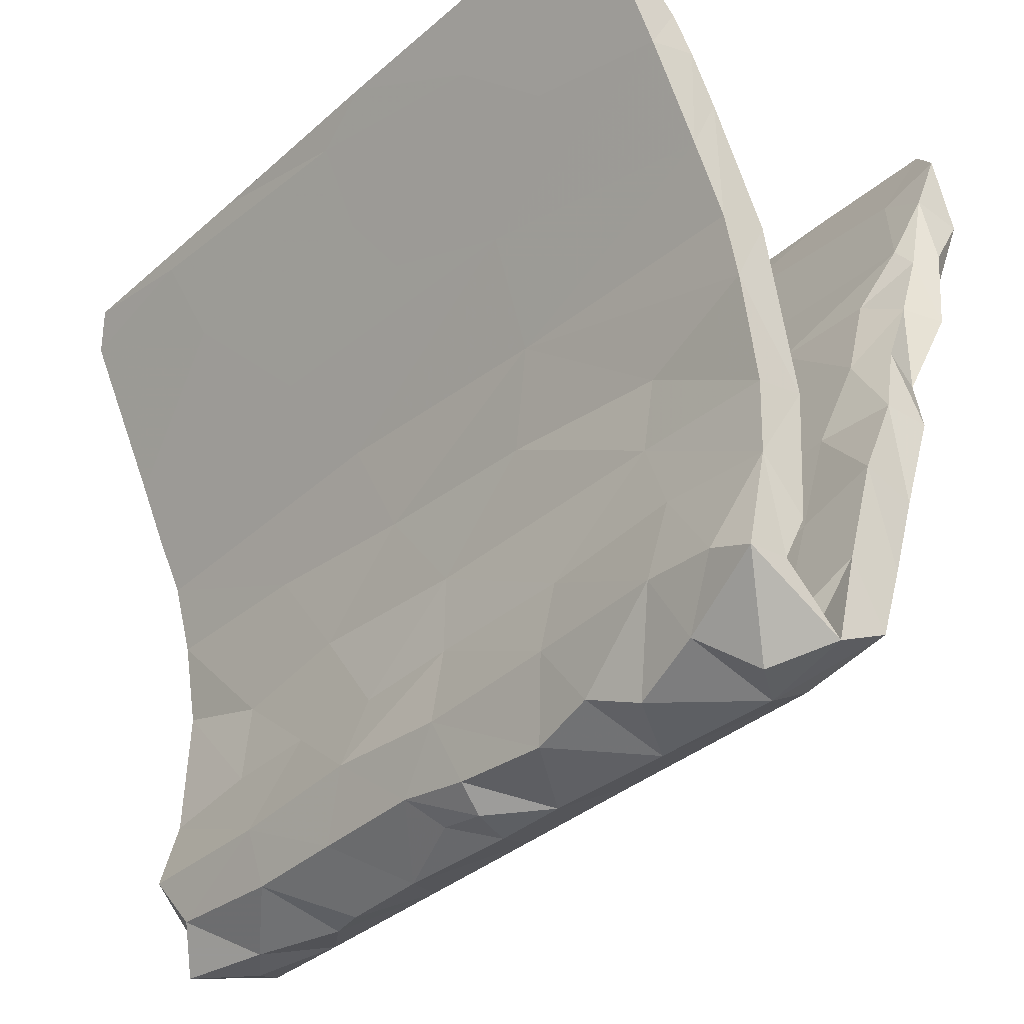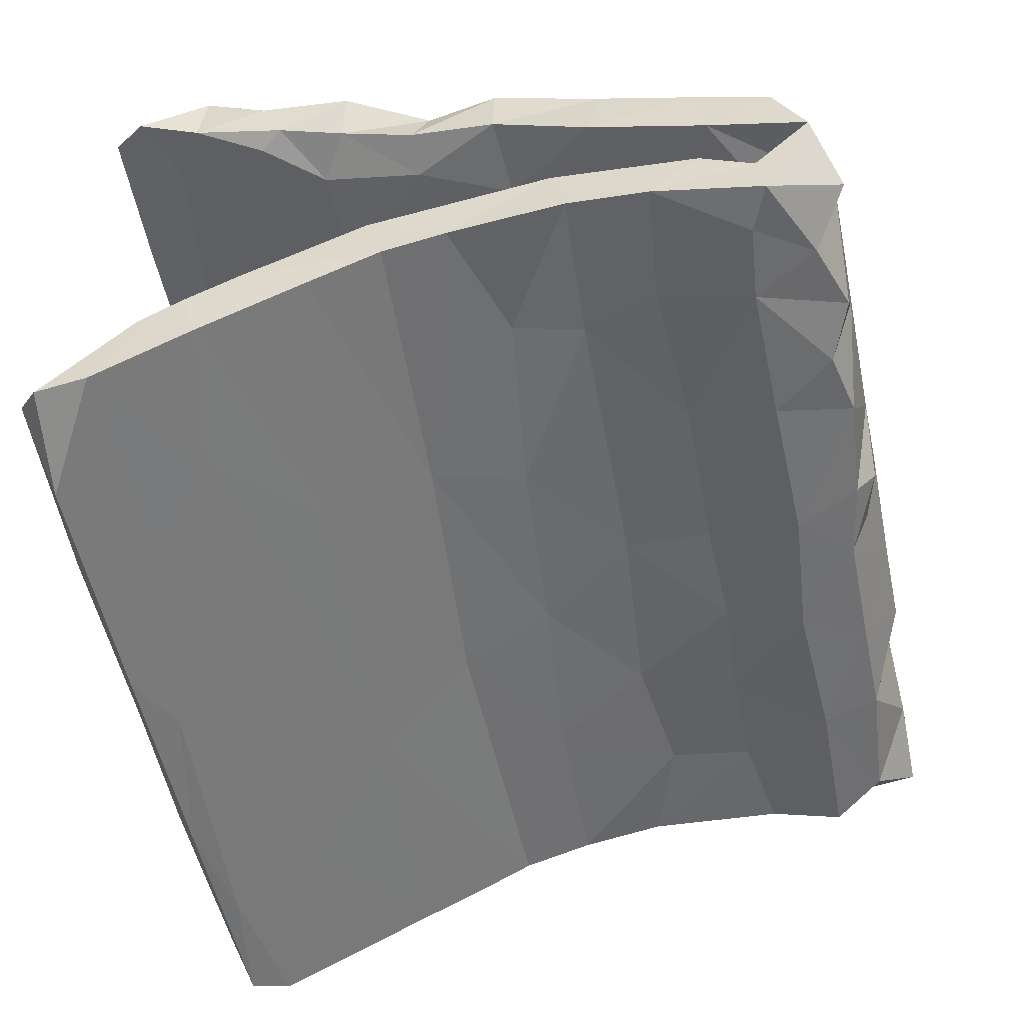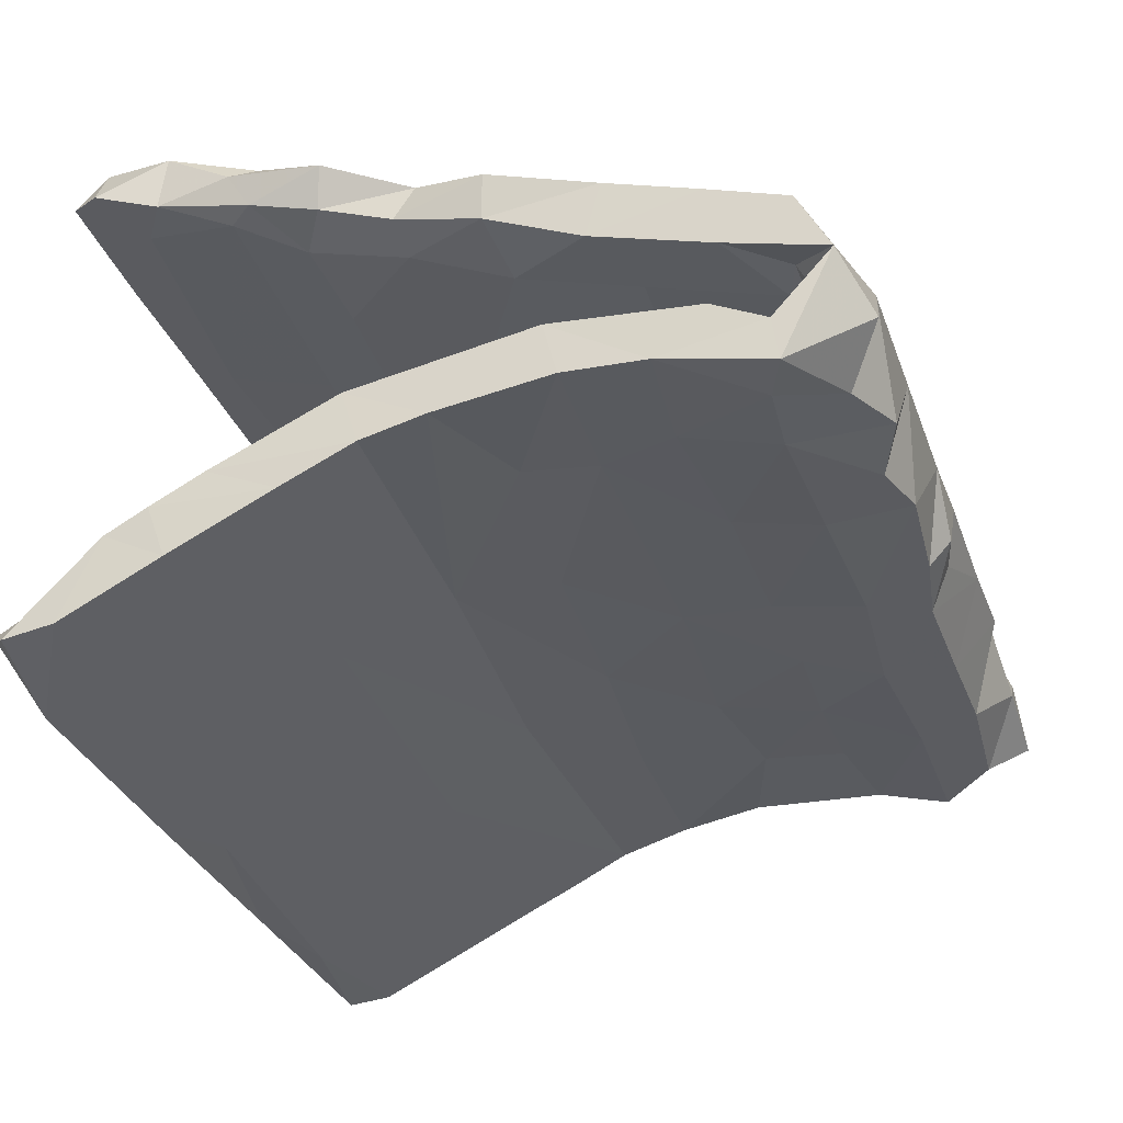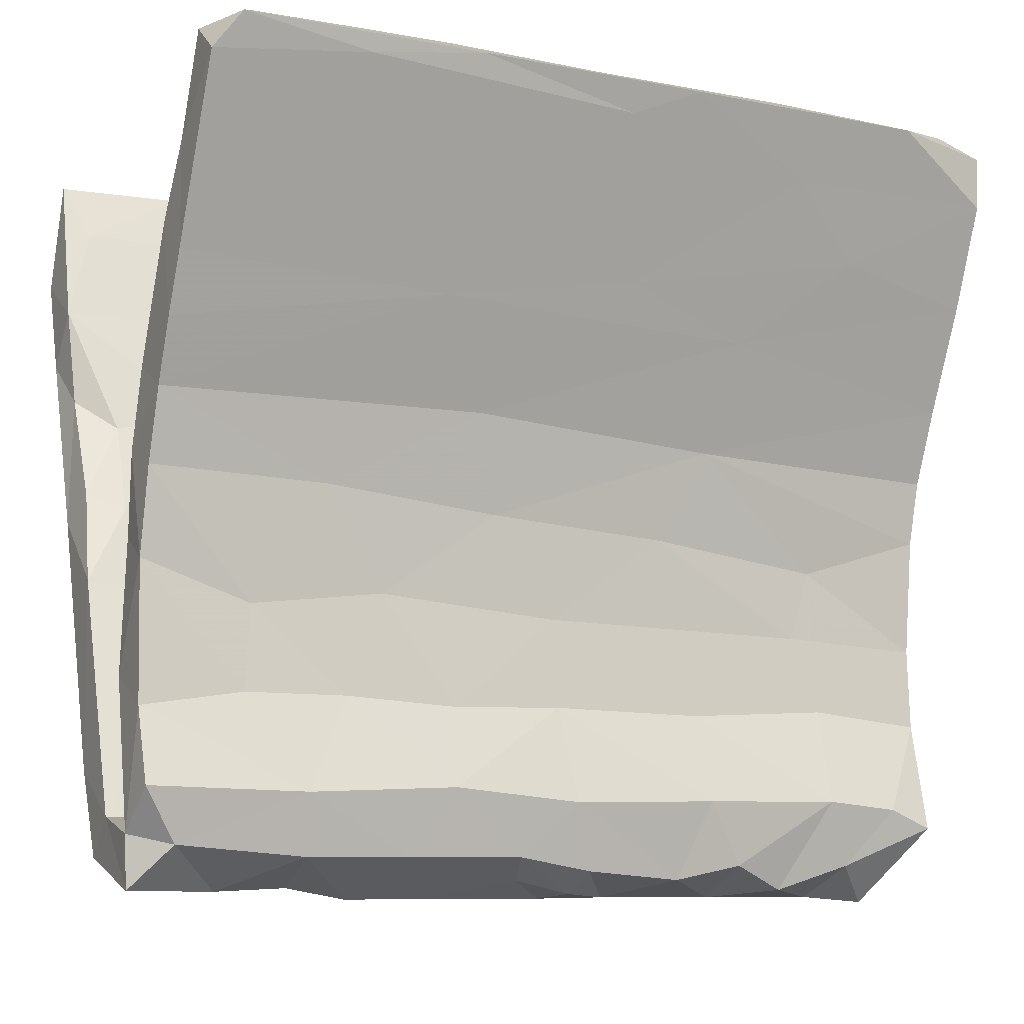
<metadata>
{"format":"obj","ext":"obj","renderer":"f3d","projection":"perspective","resolution":1024,"background":"white","views":[{"elev":-36.0,"azim":-131.6,"up":"+Y"},{"elev":-51.4,"azim":-79.3,"up":"+Z"},{"elev":-31.3,"azim":-72.4,"up":"+Z"},{"elev":-11.0,"azim":153.6,"up":"+Y"}]}
</metadata>
<code>
v 0.2504 0.5776 -0.3298
v -0.6179 -0.3773 -0.07003
v 0.02848 -0.5243 0.05185
v -0.407 -0.1812 -0.1291
v -0.4547 0.5434 -0.3998
v -0.5536 0.5162 -0.2988
v -0.5042 -0.2896 -0.05378
v -0.4333 -0.08132 -0.1355
v -0.00235 -0.1788 -0.1292
v 0.2245 -0.5213 -0.1458
v 0.07701 -0.4427 0.01084
v 0.153 -0.5735 -0.04843
v -0.2006 -0.5445 -0.133
v -0.2136 0.3748 0.3577
v -0.6172 -0.4886 0.0676
v 0.2276 0.2419 -0.2595
v -0.4121 0.3985 -0.2429
v 0.5454 -0.5648 -0.01985
v -0.5331 0.4236 0.286
v -0.08291 0.4966 0.3975
v -0.2697 0.537 -0.3092
v 0.6151 0.2546 -0.2658
v 0.4185 0.3001 0.249
v 0.6145 -0.1311 0.1058
v 0.4101 -0.05764 0.2128
v 0.5243 -0.1452 0.09999
v 0.3573 -0.01648 -0.1533
v -0.615 -0.2454 0.1506
v 0.09422 -0.04543 0.2166
v 0.5519 -0.01833 0.1407
v -0.5631 -0.4759 0.005137
v 0.01759 -0.1471 0.09878
v -0.6165 -0.2255 0.06969
v 0.3971 0.5169 -0.3927
v -0.6143 0.2676 -0.1784
v 0.5752 0.4332 0.2906
v 0.02053 0.4549 0.3803
v -0.1 0.5424 -0.4024
v -0.5902 0.04251 0.1823
v -0.3737 0.1847 0.2085
v 0.2038 0.4314 0.2893
v 0.5348 -0.2455 0.1505
v -0.4952 -0.5604 -0.01233
v -0.007334 -0.3057 -0.135
v 0.2709 0.3965 -0.2441
v 0.6136 -0.02939 0.222
v -0.3784 -0.5553 -0.1235
v -0.5796 0.01744 0.2366
v -0.2417 -0.4326 -0.1671
v 0.06238 0.05325 0.1664
v 0.3764 -0.525 -0.1455
v 0.3708 0.398 -0.3353
v 0.1414 0.09806 -0.1884
v -0.05448 -0.5352 -0.1397
v 0.3572 -0.5615 -0.0197
v -0.4199 -0.4663 -0.1003
v 0.616 0.2227 0.306
v -0.6134 0.1413 0.2797
v -0.2348 0.118 0.2723
v 0.6075 -0.5228 0.05653
v 0.2852 0.4946 0.3932
v -0.05871 0.4754 -0.281
v -0.4977 -0.5242 0.05041
v 0.1263 -0.5046 -0.03909
v -0.05455 0.2896 -0.2809
v 0.2512 -0.3781 0.1059
v 0.5278 -0.322 -0.05332
v 0.6137 0.01771 -0.08019
v -0.2717 0.5783 -0.3305
v 0.1986 -0.3164 -0.06011
v -0.6139 0.09107 -0.09745
v -0.6102 0.3658 0.3475
v 0.2196 -0.3972 0.02522
v -0.2842 -0.3337 -0.05647
v -0.1516 -0.1489 -0.0508
v -0.3135 -0.5639 -0.02378
v 0.6095 -0.4395 -0.1698
v -0.6166 -0.4523 -0.1065
v 0.6148 0.1719 -0.2269
v 0.4071 0.4949 0.3952
v -0.1694 -0.05231 -0.1444
v 0.2352 0.5422 -0.3998
v 0.295 -0.5038 -0.03903
v 0.4019 0.5668 -0.3486
v 0.3921 -0.3931 -0.07713
v -0.6169 -0.5333 -0.01877
v -0.2401 0.5215 0.324
v 0.1538 -0.3128 -0.1386
v 0.0444 -0.4744 -0.09344
v -0.09384 -0.3849 0.02964
v 0.1133 -0.2677 0.05663
v 0.3421 -0.4825 -0.09842
v 0.01776 0.5767 -0.3277
v -0.1833 -0.5029 -0.04061
v -0.613 0.3153 -0.2913
v -0.6168 -0.3931 0.01865
v -0.2576 -0.1196 0.193
v 0.4361 -0.5044 -0.03283
v 0.01748 -0.4353 -0.08727
v -0.485 -0.519 -0.1422
v 0.6134 -0.01334 -0.1555
v -0.614 -0.02324 -0.152
v 0.6162 0.402 -0.2651
v -0.06715 -0.2084 0.1625
v 0.4565 -0.1862 -0.1286
v -0.6076 0.4579 -0.3585
v 0.5275 -0.4942 -0.01496
v 0.09001 0.4969 0.3851
v -0.04222 -0.5657 -0.09778
v -0.5048 -0.09599 0.1167
v 0.6122 -0.4021 0.09973
v -0.5884 0.1507 0.2265
v 0.2776 -0.137 -0.05208
v -0.08713 -0.4754 -0.09518
v 0.07281 0.3682 0.356
v -0.2208 0.05205 0.1653
v -0.1171 0.3593 -0.226
v 0.6039 0.002882 0.1631
v -0.5199 0.1909 0.2161
v -0.2937 0.4539 -0.3588
v -0.6173 -0.4615 -0.1697
v -0.6139 0.2732 0.2929
v -0.1852 0.2955 0.248
v -0.2439 0.008975 0.2342
v 0.2089 0.4743 0.3899
v -0.6106 -0.08611 0.1361
v -0.142 -0.3709 0.1076
v 0.145 0.1073 0.2688
v 0.03694 -0.5481 -0.08991
v -0.4556 0.4988 0.3979
v 0.4187 0.1457 0.1974
v -0.6146 -0.1694 -0.05185
v 0.6103 0.5116 0.3223
v 0.4642 -0.4571 0.08301
v 0.6163 0.3574 0.3508
v -0.3076 0.4985 0.3964
v 0.612 -0.2844 -0.0476
v -0.5599 0.568 -0.3347
v 0.608 -0.09634 -0.056
v 0.1833 -0.4841 -0.01606
v 0.4574 -0.2314 -0.04962
v 0.194 -0.4754 -0.09883
v -0.2443 -0.4728 -0.09325
v 0.5816 0.5397 -0.4004
v 0.2804 -0.5771 -0.04829
v 0.4883 -0.2924 0.04982
v -0.5989 0.2467 0.2497
v -0.6166 -0.1893 -0.1298
v 0.09839 -0.03774 -0.1468
v -0.5802 -0.4575 -0.1166
v 0.3315 0.1182 -0.1102
v 0.1169 -0.2095 0.07604
v 0.3096 0.3763 0.3586
v -0.2289 0.0772 -0.1793
v -0.3808 0.1247 -0.1109
v -0.5529 -0.4359 -0.1727
v 0.5548 0.3892 -0.242
v -0.2552 -0.4271 0.01678
v -0.6163 -0.0887 0.2033
v -0.6149 0.06687 -0.1745
v -0.6148 0.3417 -0.2167
v 0.3068 -0.136 0.1027
v 0.6132 0.5392 -0.3135
v -0.4484 -0.2906 -0.1343
v -0.08839 -0.47 -0.004425
v 0.5516 0.1121 0.1932
v 0.5287 -0.478 -0.09263
v 0.4789 -0.5701 -0.06938
v 0.5019 0.1875 0.2946
v 0.04074 0.5202 0.3232
v -0.4881 0.4093 0.3669
v -0.4066 0.3551 -0.3121
v 0.547 0.4875 0.3885
v -0.3705 -0.1544 0.1793
v -0.3461 -0.4571 0.08345
v 0.3165 -0.3051 -0.1353
v -0.4352 0.1378 0.278
v -0.02392 -0.441 -0.168
v 0.2088 0.2711 0.3216
v -0.343 -0.3525 0.1143
v -0.4778 -0.02039 -0.06728
v 0.6141 0.1276 -0.1153
v 0.3868 0.5553 -0.3212
v 0.6054 0.1552 0.2357
v 0.0983 -0.175 -0.04831
v 0.05053 0.2087 0.2167
v -0.000541 0.5011 -0.383
v -0.5332 0.04098 0.1619
v -0.4722 -0.3981 -0.08082
v 0.4642 -0.3073 -0.1346
v -0.000244 0.3806 -0.3249
v -0.128 -0.5671 -0.03463
v 0.05096 -0.3011 -0.05248
v -0.3653 -0.5039 -0.03538
v 0.4292 0.5185 0.3229
v -0.178 -0.5187 0.05712
v 0.4601 -0.525 0.05384
v -0.1119 -0.3255 -0.06116
v -0.4676 -0.4819 -0.01605
v -0.1752 -0.4377 -0.08735
v -0.299 -0.5225 -0.144
v -0.6106 0.402 -0.2453
v -0.5784 0.4739 0.371
v -0.02766 -0.5084 -0.04147
v 0.01654 0.2087 0.3014
v 0.5488 0.5706 -0.3322
v -0.6033 0.5313 -0.367
v -0.6177 0.4682 0.3028
v -0.5933 0.2391 0.311
v -0.2765 0.2909 0.3278
v 0.2333 -0.5216 0.05661
v 0.6097 -0.572 -0.09968
v -0.6137 0.17 -0.2213
v 0.2649 -0.16 -0.1313
v -0.4309 -0.1493 -0.04851
v 0.6145 -0.1359 -0.1325
v -0.1778 0.4598 0.2988
v 0.6127 0.08725 -0.1855
v 0.6128 -0.3331 -0.1397
v -0.5731 0.2804 0.2426
v -0.2342 -0.3066 -0.1339
v 0.6168 0.2938 0.2467
v 0.5606 -0.5134 -0.1473
v -0.5784 0.5196 0.3226
v -0.246 0.2297 -0.2519
v -0.4448 -0.4269 -0.1717
v -0.3241 -0.1351 0.1032
v 0.615 -0.4986 -0.1061
v 0.05582 -0.5184 -0.1458
v 0.01326 -0.008005 -0.07083
v 0.6165 0.3064 -0.2016
v 0.378 -0.4577 0.002534
v -0.1698 -0.2569 0.05965
v 0.1676 -0.427 -0.1727
v 0.6115 -0.47 -0.006235
v -0.5127 -0.2723 0.05581
v -0.3788 0.5224 0.3231
v 0.01063 0.1307 -0.1141
v 0.382 -0.4404 -0.1708
v -0.6048 0.3791 0.2752
v 0.6169 0.4898 -0.3792
v -0.3639 0.2585 -0.1756
v -0.5458 -0.4999 -0.03714
v 0.2094 -0.2189 0.159
v -0.5127 -0.4576 -0.001048
v -0.5473 -0.5693 -0.08316
v -0.02303 -0.5707 -0.0379
v 0.4208 -0.01513 -0.07073
v -0.6166 -0.3761 0.1067
v 0.1308 -0.4587 0.08288
v -0.6169 -0.3055 -0.1348
v -0.4208 0.343 0.3468
f 230 248 151
f 77 239 219
f 190 219 239
f 113 248 230
f 228 223 77
f 223 239 77
f 239 223 51
f 51 10 239
f 10 229 234
f 178 229 54
f 54 13 178
f 54 192 13
f 201 47 226
f 47 100 226
f 100 156 226
f 100 121 156
f 228 77 219
f 239 10 234
f 229 178 234
f 13 201 49
f 49 201 226
f 121 78 251
f 251 78 2
f 219 216 137
f 70 141 113
f 193 70 185
f 251 2 132
f 67 137 141
f 141 137 139
f 198 193 185
f 156 121 251
f 226 156 164
f 178 49 44
f 234 44 88
f 239 234 176
f 190 239 176
f 234 178 44
f 181 155 71
f 181 238 155
f 181 230 238
f 230 151 238
f 248 68 151
f 68 182 151
f 68 218 182
f 102 71 160
f 102 160 154
f 101 218 68
f 8 102 154
f 154 81 8
f 81 154 149
f 27 214 149
f 105 27 101
f 216 105 101
f 71 155 35
f 65 120 191
f 52 191 187
f 207 138 5
f 69 5 138
f 69 38 5
f 38 69 93
f 82 38 93
f 1 82 93
f 84 1 183
f 82 1 84
f 206 84 183
f 144 84 206
f 163 144 206
f 241 144 163
f 106 207 5
f 120 106 5
f 38 120 5
f 120 38 187
f 187 38 82
f 34 187 82
f 144 82 84
f 144 34 82
f 241 34 144
f 241 52 34
f 187 191 120
f 52 187 34
f 166 30 131
f 118 166 184
f 126 39 188
f 110 188 116
f 240 72 208
f 173 133 195
f 179 169 153
f 210 205 115
f 72 252 171
f 57 222 135
f 153 169 135
f 115 179 153
f 210 115 14
f 210 14 252
f 240 122 72
f 135 222 133
f 135 133 173
f 153 135 80
f 80 135 173
f 125 153 61
f 153 80 61
f 125 115 153
f 14 115 37
f 14 37 20
f 171 252 14
f 171 14 136
f 171 203 72
f 195 80 173
f 61 80 195
f 170 108 61
f 125 61 108
f 37 115 125
f 37 125 108
f 20 37 108
f 20 108 170
f 87 20 170
f 14 20 136
f 136 20 87
f 136 87 237
f 237 130 136
f 171 136 130
f 130 237 224
f 203 171 130
f 208 72 203
f 208 203 224
f 130 224 203
f 30 166 118
f 110 126 188
f 116 227 110
f 32 227 116
f 32 116 50
f 162 32 50
f 118 24 30
f 24 26 30
f 26 162 30
f 110 33 126
f 236 33 110
f 236 110 227
f 233 236 227
f 152 233 227
f 152 227 32
f 81 4 8
f 105 214 27
f 35 155 242
f 155 238 242
f 151 45 238
f 213 160 35
f 160 71 35
f 154 160 213
f 182 218 79
f 149 154 53
f 27 149 53
f 27 53 218
f 101 27 218
f 45 151 157
f 151 231 157
f 242 238 117
f 117 238 45
f 119 147 220
f 119 220 40
f 123 40 220
f 123 186 40
f 183 163 206
f 69 21 93
f 21 69 138
f 172 95 106
f 120 172 106
f 202 106 95
f 106 202 207
f 103 241 163
f 62 45 93
f 62 21 17
f 6 17 21
f 202 6 207
f 1 45 183
f 93 45 1
f 62 93 21
f 6 21 138
f 207 6 138
f 225 172 65
f 225 95 172
f 16 191 52
f 65 172 120
f 95 161 202
f 45 157 183
f 202 17 6
f 157 103 163
f 183 157 163
f 131 186 23
f 222 131 23
f 166 131 222
f 184 166 222
f 119 112 147
f 188 112 119
f 188 39 112
f 50 116 186
f 188 119 40
f 116 188 40
f 186 116 40
f 50 186 131
f 30 162 131
f 162 50 131
f 162 152 32
f 26 152 162
f 146 152 26
f 146 26 24
f 111 235 24
f 236 96 33
f 96 249 33
f 2 78 150
f 178 13 49
f 24 235 146
f 245 96 236
f 235 107 146
f 245 31 96
f 31 86 96
f 243 86 31
f 78 121 86
f 199 31 245
f 199 243 31
f 199 194 56
f 94 194 199
f 165 94 199
f 204 94 165
f 204 114 94
f 64 204 165
f 64 165 140
f 142 64 140
f 83 140 232
f 98 83 232
f 107 167 98
f 235 167 107
f 86 246 43
f 47 76 43
f 201 13 76
f 13 192 76
f 76 192 196
f 109 247 192
f 247 109 129
f 247 129 12
f 197 168 18
f 55 168 197
f 212 235 60
f 212 60 18
f 70 85 141
f 7 189 74
f 85 67 141
f 194 94 143
f 140 83 142
f 235 228 167
f 132 2 7
f 3 12 211
f 211 55 197
f 197 18 60
f 237 19 224
f 19 237 217
f 87 217 237
f 192 247 3
f 55 211 145
f 192 3 196
f 43 76 63
f 60 235 111
f 197 60 134
f 211 197 134
f 250 3 211
f 196 3 250
f 63 76 196
f 63 196 175
f 15 63 175
f 43 15 86
f 15 43 63
f 96 86 15
f 60 111 134
f 211 134 250
f 175 196 250
f 175 250 127
f 96 15 249
f 15 175 249
f 250 134 66
f 127 250 66
f 127 66 244
f 175 127 180
f 249 175 180
f 134 111 42
f 66 134 42
f 180 127 104
f 217 87 170
f 170 61 195
f 41 170 195
f 36 195 133
f 19 240 208
f 19 208 224
f 217 220 19
f 41 217 170
f 41 123 217
f 36 41 195
f 133 222 36
f 240 19 220
f 123 220 217
f 23 123 41
f 36 23 41
f 222 23 36
f 147 122 240
f 220 147 240
f 186 123 23
f 12 3 247
f 12 145 211
f 2 189 7
f 150 189 2
f 74 200 198
f 99 142 70
f 142 92 70
f 167 137 67
f 86 243 78
f 243 150 78
f 243 56 150
f 56 243 199
f 150 56 189
f 74 215 7
f 56 194 143
f 114 99 200
f 143 114 200
f 114 143 94
f 114 89 99
f 114 204 89
f 204 64 89
f 64 142 89
f 83 92 142
f 98 92 83
f 98 167 92
f 167 228 137
f 121 246 86
f 121 100 246
f 43 246 100
f 100 47 43
f 47 201 76
f 54 109 192
f 229 109 54
f 109 229 129
f 12 129 229
f 12 229 10
f 10 145 12
f 55 145 51
f 145 10 51
f 168 55 51
f 168 51 223
f 212 228 235
f 223 212 168
f 212 223 228
f 212 18 168
f 75 185 230
f 185 113 230
f 113 141 248
f 141 139 248
f 251 132 148
f 7 215 132
f 198 185 75
f 70 113 185
f 137 216 139
f 215 74 75
f 74 198 75
f 228 219 137
f 132 215 181
f 151 182 231
f 182 79 231
f 231 79 22
f 218 53 16
f 218 16 79
f 9 81 149
f 49 226 221
f 156 251 164
f 176 234 88
f 44 49 221
f 221 226 164
f 221 164 4
f 219 190 216
f 190 105 216
f 190 176 105
f 176 214 105
f 176 88 214
f 88 44 9
f 221 9 44
f 221 4 9
f 251 148 4
f 88 9 214
f 214 9 149
f 9 4 81
f 4 148 8
f 148 132 102
f 8 148 102
f 139 216 68
f 68 216 101
f 75 230 181
f 215 75 181
f 71 102 132
f 132 181 71
f 248 139 68
f 154 213 225
f 53 154 225
f 202 161 17
f 161 242 17
f 242 117 17
f 117 45 62
f 157 231 103
f 161 35 242
f 22 103 231
f 161 213 35
f 95 213 161
f 225 213 95
f 16 65 191
f 79 16 22
f 16 225 65
f 53 225 16
f 117 62 17
f 22 241 103
f 22 16 52
f 241 22 52
f 72 209 252
f 122 209 72
f 205 179 115
f 169 57 135
f 209 177 252
f 177 210 252
f 177 59 210
f 210 59 205
f 128 179 205
f 184 222 57
f 58 209 122
f 58 122 147
f 112 58 147
f 58 177 209
f 179 128 169
f 112 48 58
f 48 177 58
f 59 128 205
f 124 128 59
f 124 29 128
f 128 46 169
f 48 124 177
f 177 124 59
f 25 128 29
f 25 46 128
f 169 46 57
f 46 184 57
f 46 118 184
f 112 39 48
f 159 48 39
f 126 159 39
f 97 29 124
f 244 66 42
f 127 244 104
f 180 104 28
f 104 174 28
f 249 180 28
f 249 28 33
f 111 24 46
f 33 28 126
f 28 159 126
f 111 46 42
f 42 46 25
f 244 42 25
f 104 244 29
f 97 104 29
f 174 104 97
f 159 174 97
f 159 97 48
f 28 174 159
f 46 24 118
f 29 244 25
f 97 124 48
f 164 251 4
f 92 167 85
f 85 167 67
f 92 85 70
f 56 143 74
f 189 56 74
f 74 143 200
f 89 142 99
f 198 99 193
f 200 99 198
f 99 70 193
f 158 245 236
f 107 232 146
f 91 90 233
f 232 140 11
f 158 236 233
f 165 199 158
f 11 140 165
f 165 158 11
f 146 91 152
f 107 98 232
f 199 245 158
f 90 158 233
f 73 91 146
f 11 158 90
f 232 11 73
f 91 233 152
f 73 90 91
f 11 90 73
f 232 73 146

</code>
